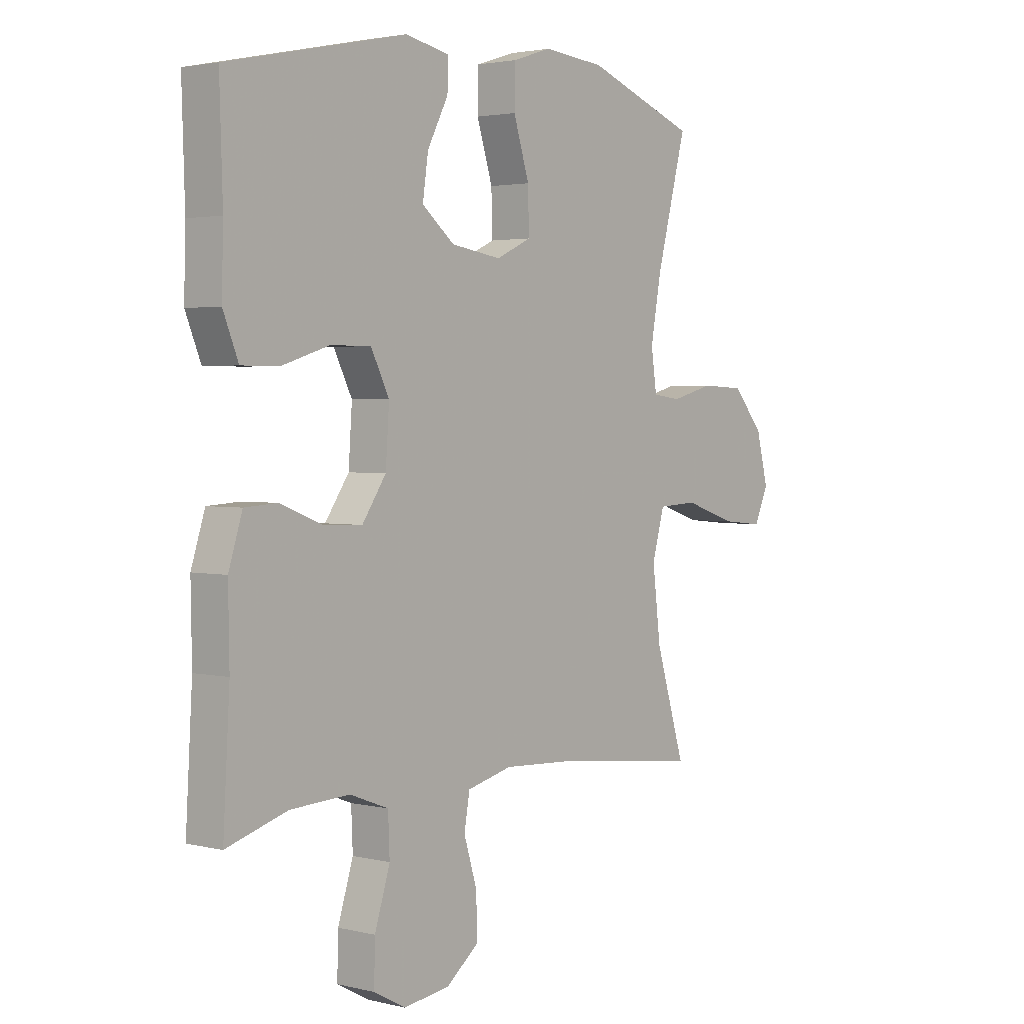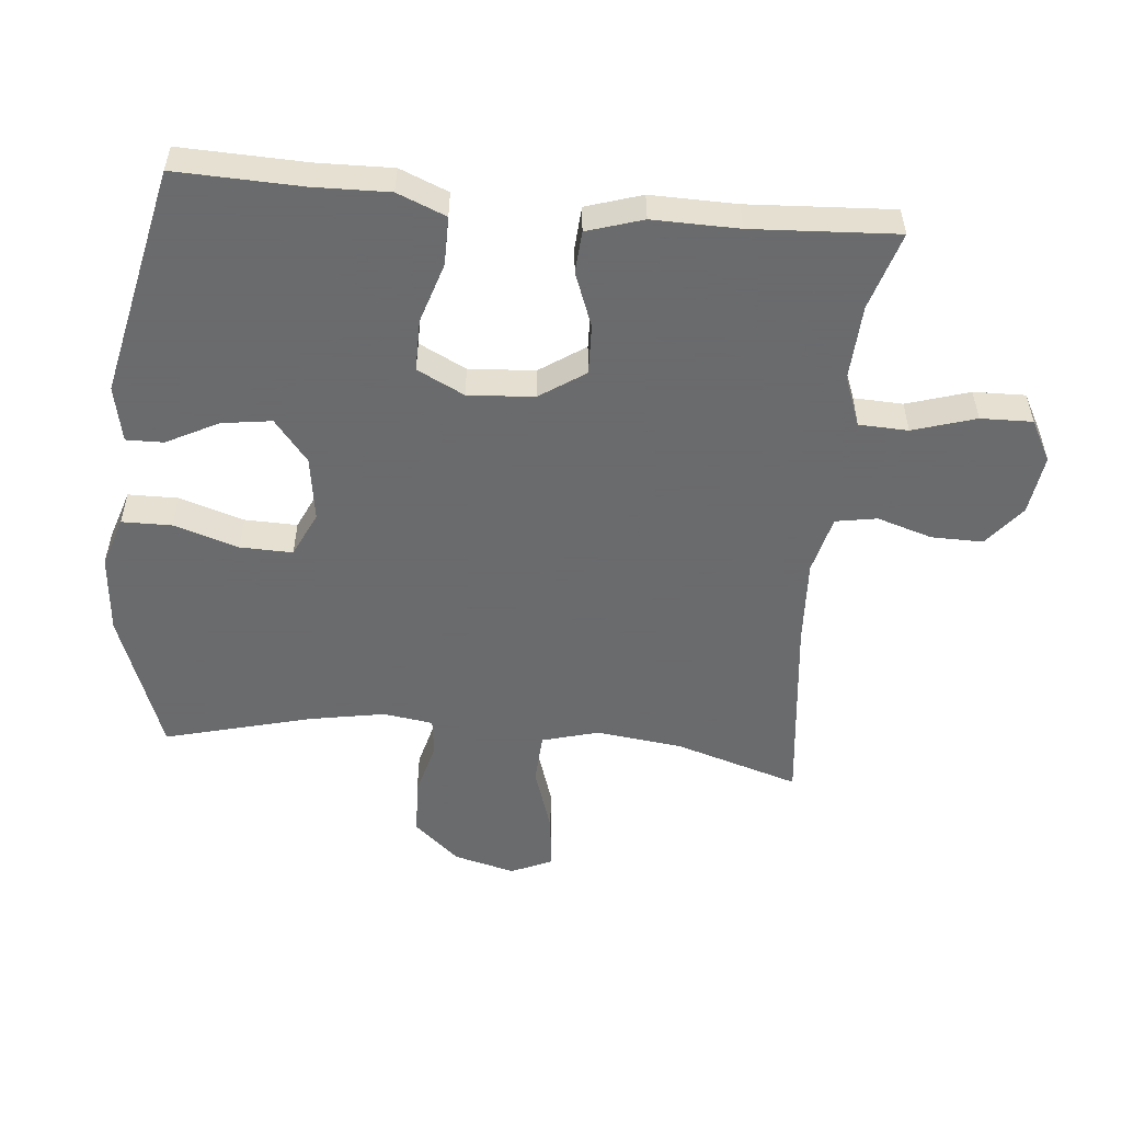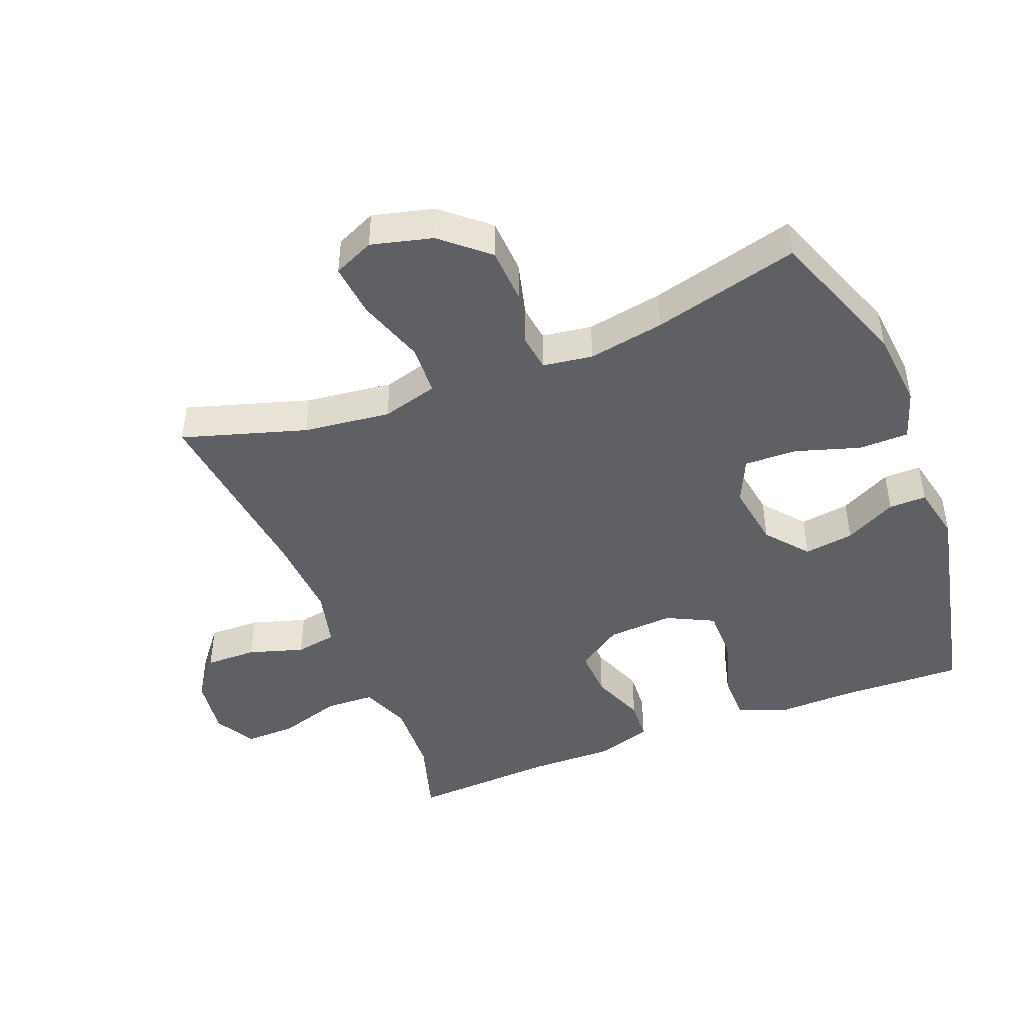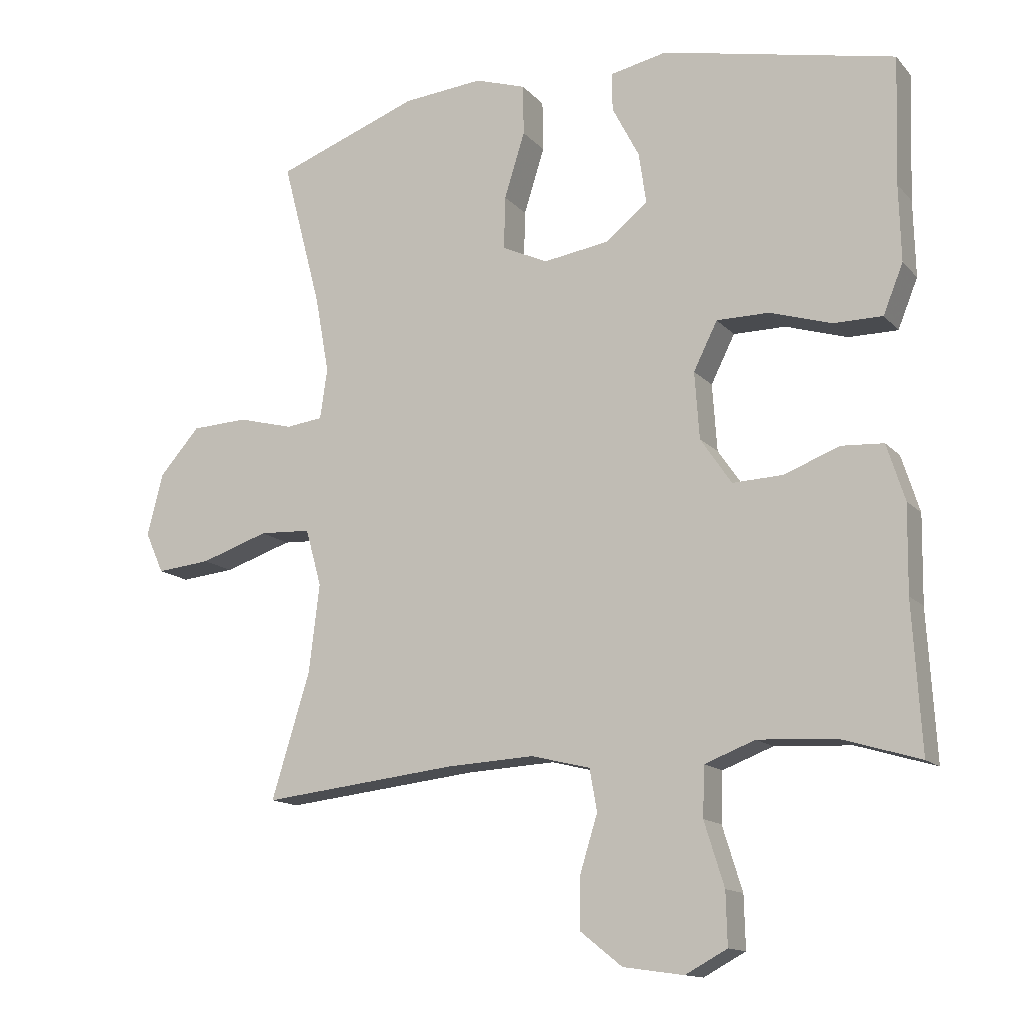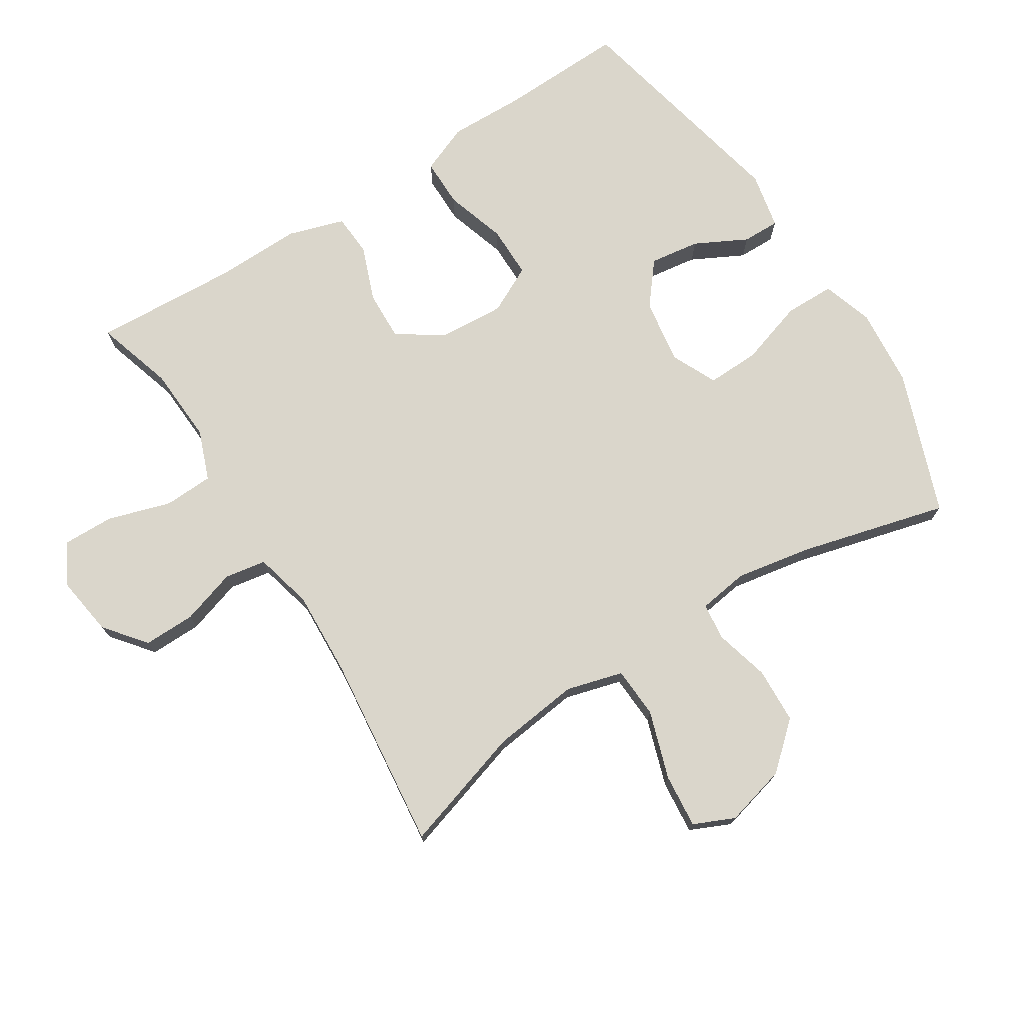
<metadata>
{"format":"obj","ext":"obj","renderer":"f3d","projection":"perspective","resolution":1024,"background":"white","views":[{"elev":2.6,"azim":129.7,"up":"+Z"},{"elev":-53.2,"azim":84.5,"up":"+Y"},{"elev":-44.9,"azim":-68.4,"up":"+Y"},{"elev":-13.8,"azim":25.7,"up":"+Z"},{"elev":74.1,"azim":-122.5,"up":"+Y"}]}
</metadata>
<code>
v -0.5 0.07 0.5
v -0.283 0.07 0.58
v -0.162 0.07 0.591
v -0.085 0.07 0.566
v -0.084 0.07 0.49
v -0.115 0.07 0.391
v -0.117 0.07 0.311
v -0.048 0.07 0.279
v 0.051 0.07 0.294
v 0.115 0.07 0.346
v 0.104 0.07 0.422
v 0.063 0.07 0.501
v 0.062 0.07 0.558
v 0.148 0.07 0.576
v 0.5 0.07 0.5
v 0.494 0.07 0.308
v 0.497 0.07 0.193
v 0.467 0.07 0.119
v 0.393 0.07 0.119
v 0.3 0.07 0.148
v 0.221 0.07 0.148
v 0.185 0.07 0.076
v 0.192 0.07 -0.025
v 0.239 0.07 -0.094
v 0.315 0.07 -0.091
v 0.398 0.07 -0.059
v 0.462 0.07 -0.063
v 0.489 0.07 -0.148
v 0.487 0.07 -0.279
v 0.5 0.07 -0.5
v 0.381 0.07 -0.464
v 0.265 0.07 -0.458
v 0.189 0.07 -0.487
v 0.186 0.07 -0.562
v 0.216 0.07 -0.658
v 0.218 0.07 -0.737
v 0.155 0.07 -0.771
v 0.064 0.07 -0.758
v 0.001 0.07 -0.708
v 0.002 0.07 -0.629
v 0.028 0.07 -0.545
v 0.017 0.07 -0.482
v -0.072 0.07 -0.46
v -0.205 0.07 -0.467
v -0.5 0.07 -0.5
v -0.442 0.07 -0.311
v -0.426 0.07 -0.178
v -0.45 0.07 -0.092
v -0.528 0.07 -0.088
v -0.631 0.07 -0.122
v -0.713 0.07 -0.13
v -0.741 0.07 -0.068
v -0.717 0.07 0.026
v -0.656 0.07 0.095
v -0.571 0.07 0.099
v -0.487 0.07 0.077
v -0.431 0.07 0.084
v -0.42 0.07 0.16
v -0.441 0.07 0.276
v -0.5 0 0.5
v -0.283 0 0.58
v -0.162 0 0.591
v -0.085 0 0.566
v -0.084 0 0.49
v -0.115 0 0.391
v -0.117 0 0.311
v -0.048 0 0.279
v 0.051 0 0.294
v 0.115 0 0.346
v 0.104 0 0.422
v 0.063 0 0.501
v 0.062 0 0.558
v 0.148 0 0.576
v 0.5 0 0.5
v 0.494 0 0.308
v 0.497 0 0.193
v 0.467 0 0.119
v 0.393 0 0.119
v 0.3 0 0.148
v 0.221 0 0.148
v 0.185 0 0.076
v 0.192 0 -0.025
v 0.239 0 -0.094
v 0.315 0 -0.091
v 0.398 0 -0.059
v 0.462 0 -0.063
v 0.489 0 -0.148
v 0.487 0 -0.279
v 0.5 0 -0.5
v 0.381 0 -0.464
v 0.265 0 -0.458
v 0.189 0 -0.487
v 0.186 0 -0.562
v 0.216 0 -0.658
v 0.218 0 -0.737
v 0.155 0 -0.771
v 0.064 0 -0.758
v 0.001 0 -0.708
v 0.002 0 -0.629
v 0.028 0 -0.545
v 0.017 0 -0.482
v -0.072 0 -0.46
v -0.205 0 -0.467
v -0.5 0 -0.5
v -0.442 0 -0.311
v -0.426 0 -0.178
v -0.45 0 -0.092
v -0.528 0 -0.088
v -0.631 0 -0.122
v -0.713 0 -0.13
v -0.741 0 -0.068
v -0.717 0 0.026
v -0.656 0 0.095
v -0.571 0 0.099
v -0.487 0 0.077
v -0.431 0 0.084
v -0.42 0 0.16
v -0.441 0 0.276
f 54 55 56
f 53 54 56
f 52 53 56
f 51 52 56
f 50 51 56
f 49 50 56
f 48 49 56 57
f 47 48 57 58
f 44 45 46
f 43 44 46 47
f 42 43 47 58
f 39 40 41
f 38 39 41
f 37 38 41
f 36 37 41
f 35 36 41
f 34 35 41
f 33 34 41 42
f 42 58 59
f 33 42 59
f 32 33 59
f 29 30 31
f 29 31 32
f 28 29 32
f 27 28 32
f 26 27 32
f 25 26 32
f 18 19 20
f 17 18 20
f 16 17 20
f 15 16 20
f 14 15 20
f 13 14 20
f 12 13 20
f 11 12 20
f 10 11 20 21
f 9 10 21 22
f 4 5 6
f 3 4 6
f 2 3 6
f 1 2 6
f 59 1 6
f 59 6 7
f 32 59 7 8
f 24 25 32
f 23 24 32 8
f 8 9 22 23
f 115 114 113
f 115 113 112
f 115 112 111
f 115 111 110
f 115 110 109
f 115 109 108
f 116 115 108 107
f 117 116 107 106
f 105 104 103
f 106 105 103 102
f 117 106 102 101
f 100 99 98
f 100 98 97
f 100 97 96
f 100 96 95
f 100 95 94
f 100 94 93
f 101 100 93 92
f 118 117 101
f 118 101 92
f 118 92 91
f 90 89 88
f 91 90 88
f 91 88 87
f 91 87 86
f 91 86 85
f 91 85 84
f 79 78 77
f 79 77 76
f 79 76 75
f 79 75 74
f 79 74 73
f 79 73 72
f 79 72 71
f 79 71 70
f 80 79 70 69
f 81 80 69 68
f 65 64 63
f 65 63 62
f 65 62 61
f 65 61 60
f 65 60 118
f 66 65 118
f 67 66 118 91
f 91 84 83
f 67 91 83 82
f 82 81 68 67
f 1 60 61 2
f 2 61 62 3
f 3 62 63 4
f 4 63 64 5
f 5 64 65 6
f 6 65 66 7
f 7 66 67 8
f 8 67 68 9
f 9 68 69 10
f 10 69 70 11
f 11 70 71 12
f 12 71 72 13
f 13 72 73 14
f 14 73 74 15
f 15 74 75 16
f 16 75 76 17
f 17 76 77 18
f 18 77 78 19
f 19 78 79 20
f 20 79 80 21
f 21 80 81 22
f 22 81 82 23
f 23 82 83 24
f 24 83 84 25
f 25 84 85 26
f 26 85 86 27
f 27 86 87 28
f 28 87 88 29
f 29 88 89 30
f 30 89 90 31
f 31 90 91 32
f 32 91 92 33
f 33 92 93 34
f 34 93 94 35
f 35 94 95 36
f 36 95 96 37
f 37 96 97 38
f 38 97 98 39
f 39 98 99 40
f 40 99 100 41
f 41 100 101 42
f 42 101 102 43
f 43 102 103 44
f 44 103 104 45
f 45 104 105 46
f 46 105 106 47
f 47 106 107 48
f 48 107 108 49
f 49 108 109 50
f 50 109 110 51
f 51 110 111 52
f 52 111 112 53
f 53 112 113 54
f 54 113 114 55
f 55 114 115 56
f 56 115 116 57
f 57 116 117 58
f 58 117 118 59
f 59 118 60 1

</code>
